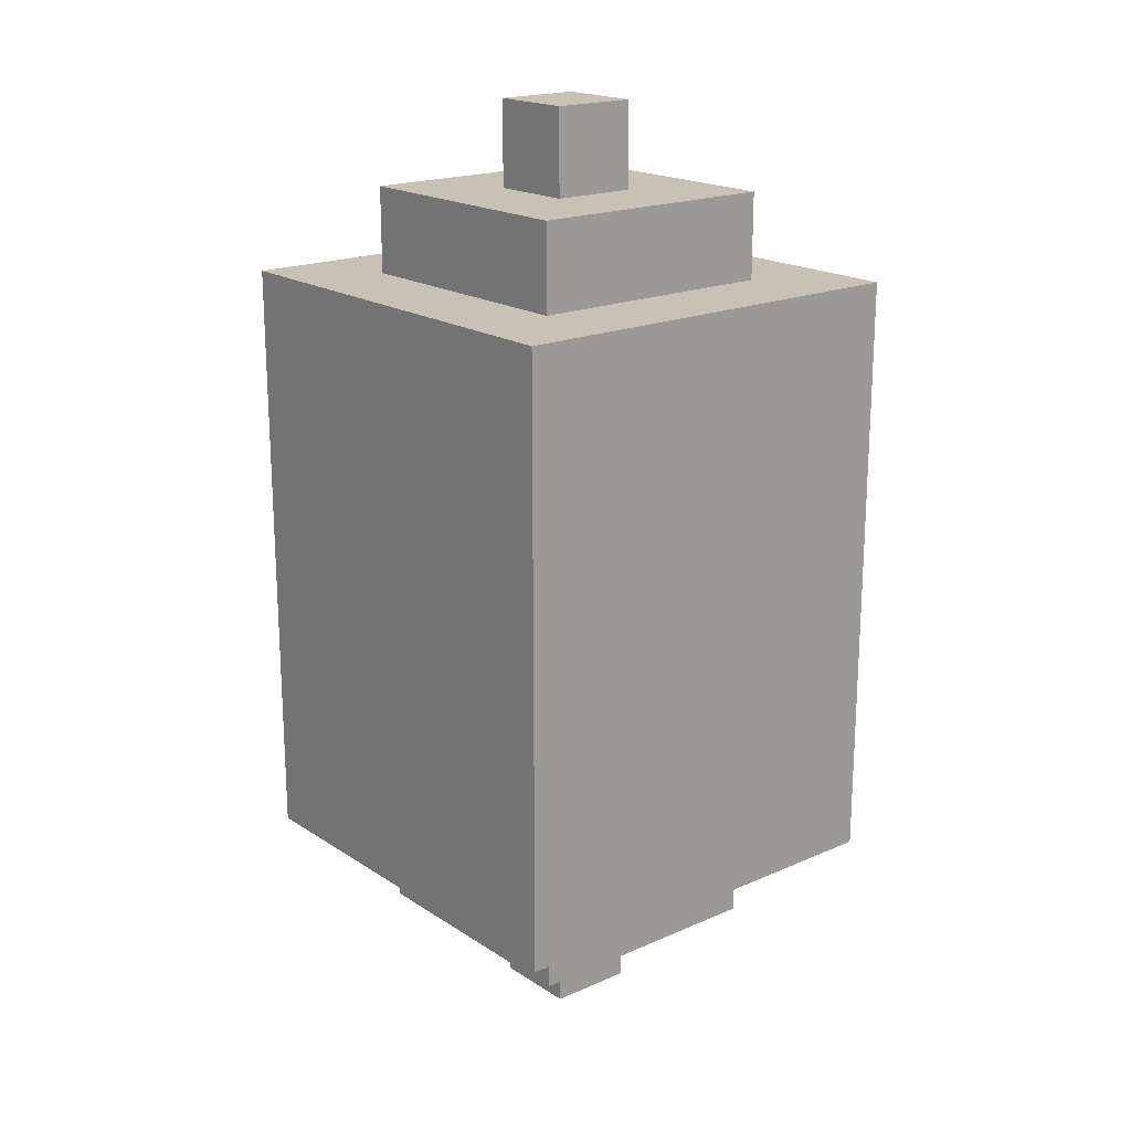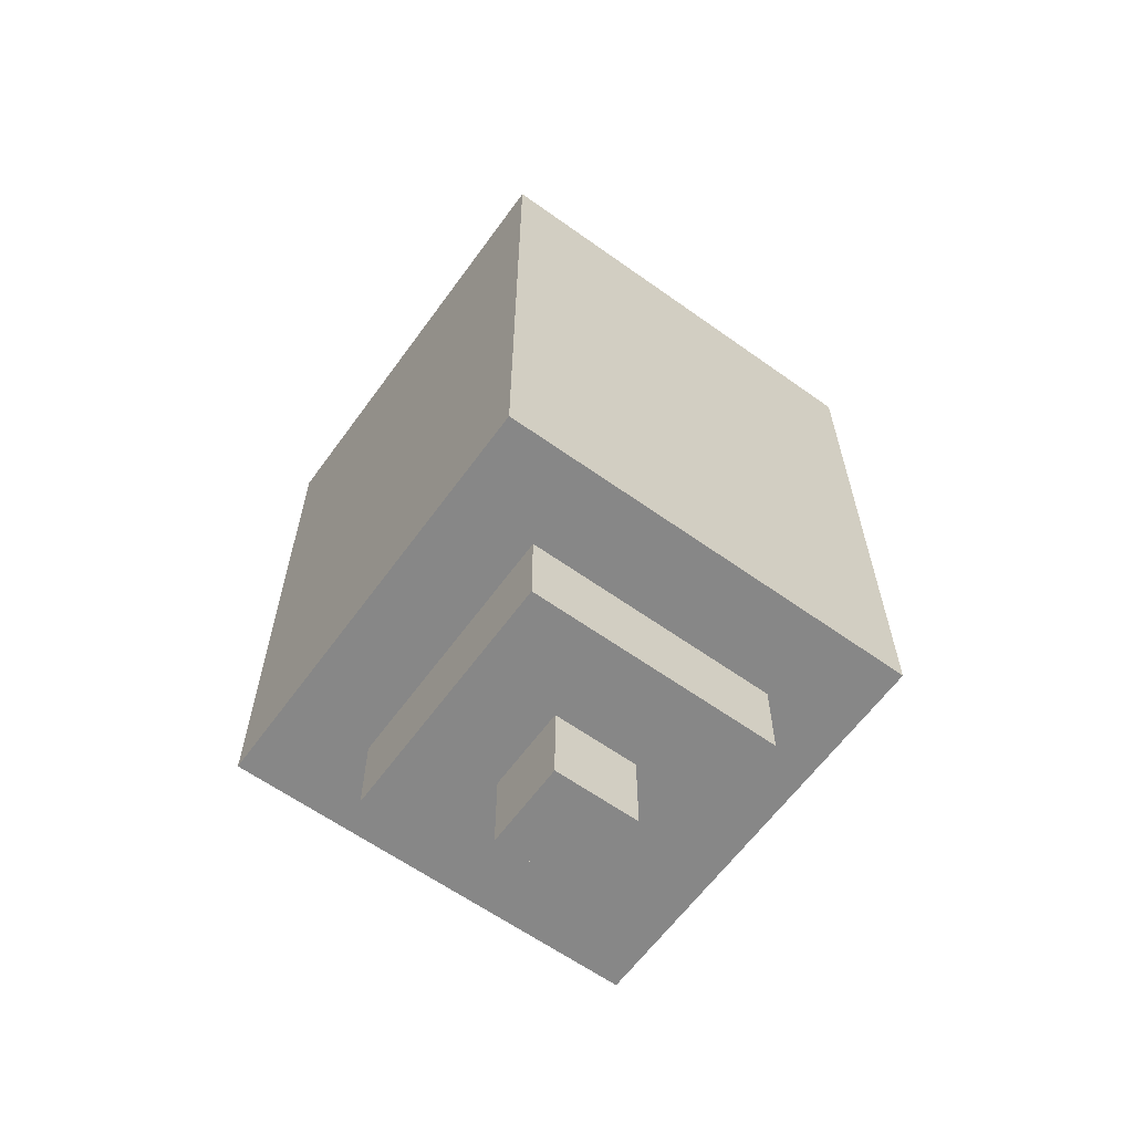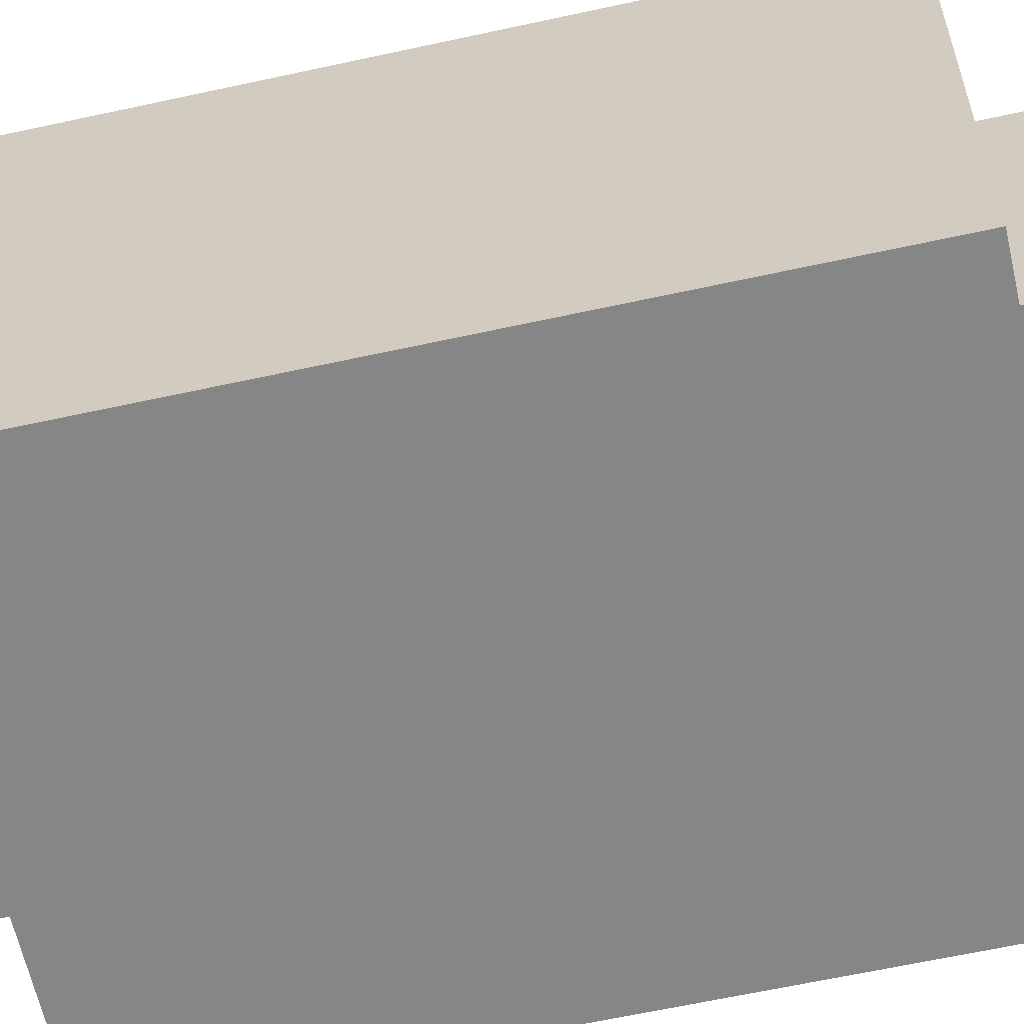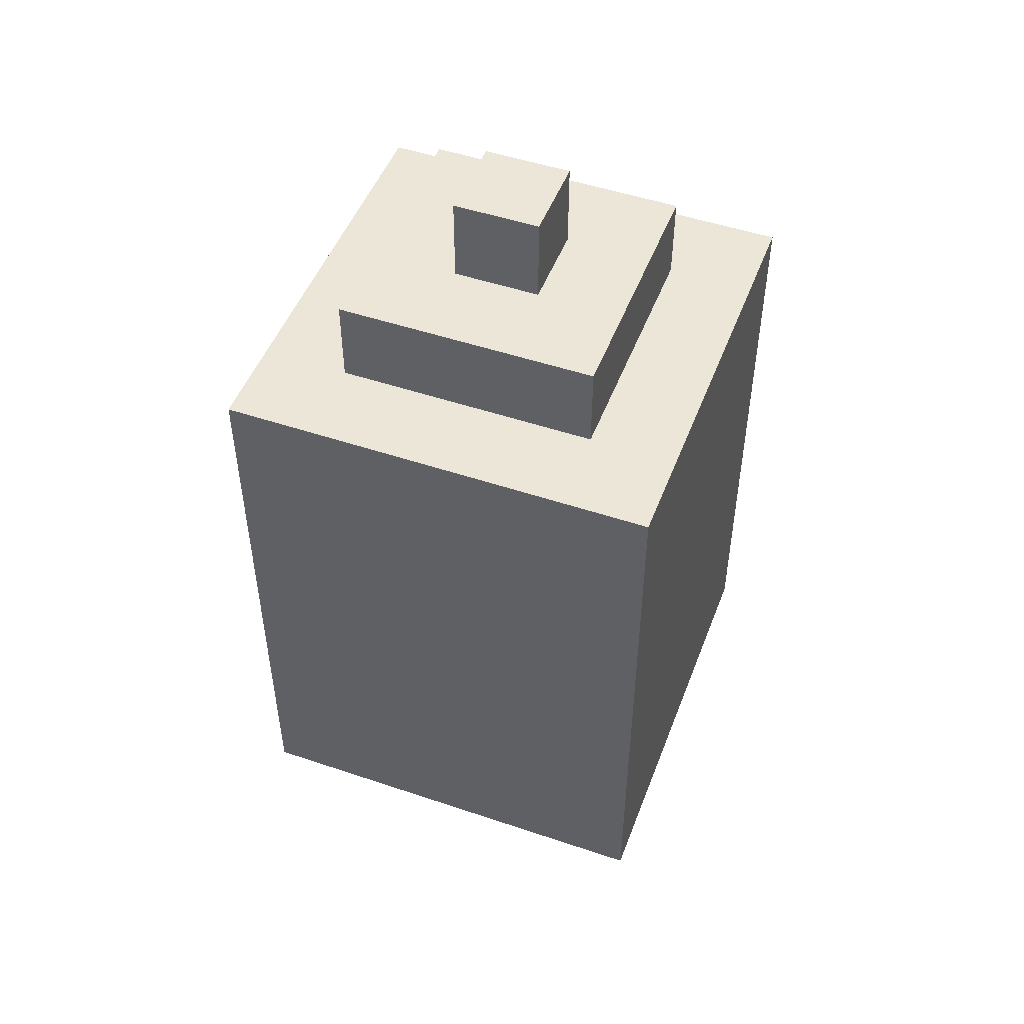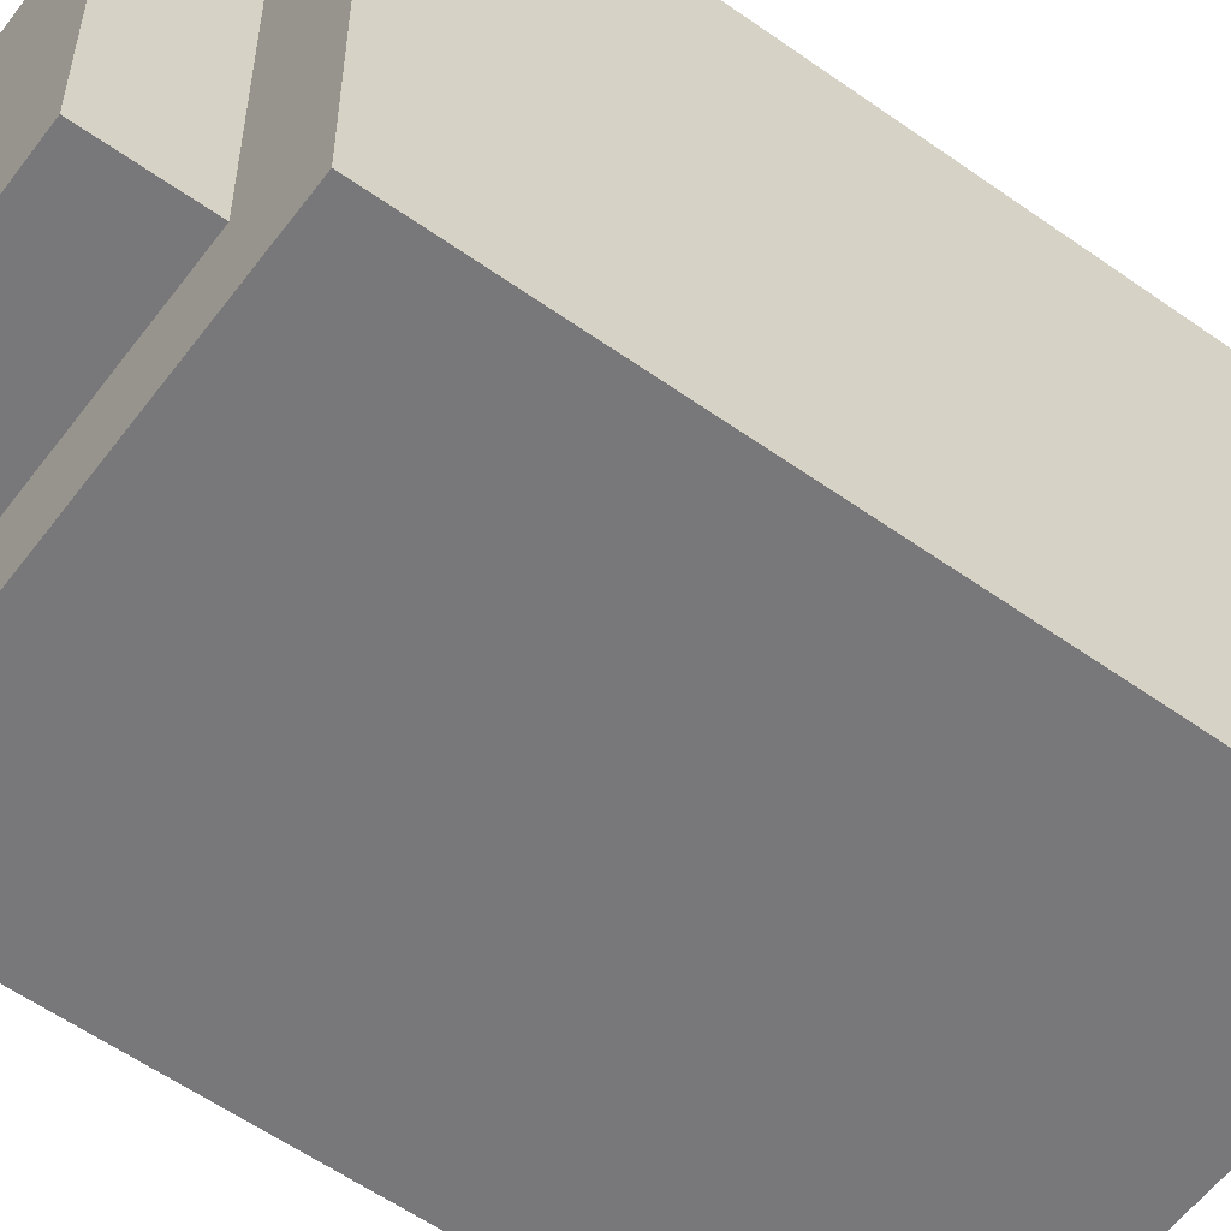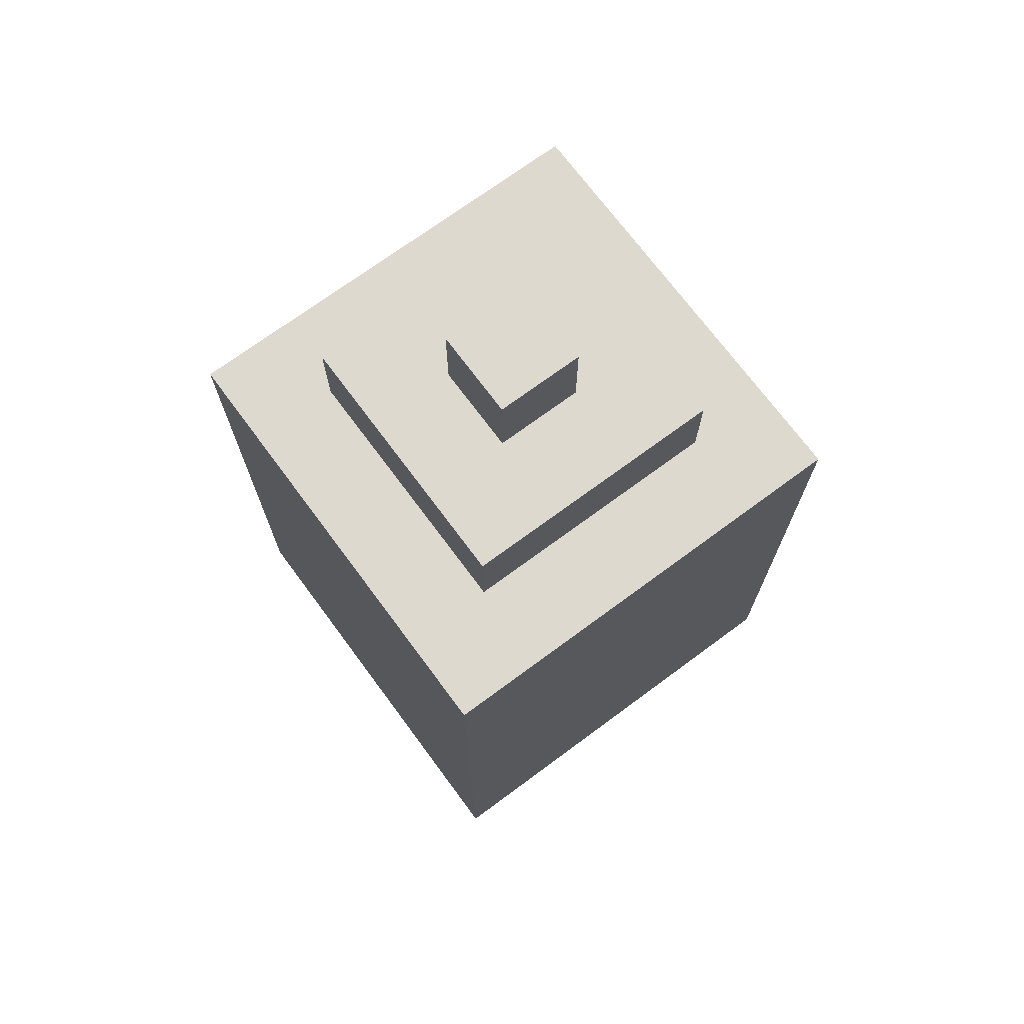
<metadata>
{"format":"obj","ext":"obj","renderer":"f3d","projection":"perspective","resolution":1024,"background":"white","views":[{"elev":19.0,"azim":-129.6,"up":"+Y"},{"elev":-62.3,"azim":-35.9,"up":"+Y"},{"elev":-62.1,"azim":-77.4,"up":"+Z"},{"elev":49.4,"azim":-159.5,"up":"+Y"},{"elev":-57.5,"azim":53.6,"up":"+Z"},{"elev":71.7,"azim":53.5,"up":"+Y"}]}
</metadata>
<code>
o
v -0.3 0.2 0.2
v -0.3 0.2 0.1
v -0.3 0.2 -0.2
v -0.3 0.2 -0.3
v -0.3 0.9 0.2
v -0.3 0.9 0.1
v -0.3 0.9 -0.2
v -0.3 0.9 -0.3
v -0.2 0.1 0.1
v -0.2 0.1 0
v -0.2 0.1 -0.1
v -0.2 0.1 -0.2
v -0.2 0.2 0.1
v -0.2 0.2 0
v -0.2 0.2 -0.1
v -0.2 0.2 -0.2
v -0.2 0.9 0.1
v -0.2 0.9 0
v -0.2 0.9 -0.1
v -0.2 0.9 -0.2
v -0.2 1 0.1
v -0.2 1 0
v -0.2 1 -0.1
v -0.2 1 -0.2
v -0.1 0 0
v -0.1 0 -0.1
v -0.1 0.1 0
v -0.1 0.1 -0.1
v -0.1 0.2 0
v -0.1 0.2 -0.1
v -0.1 0.9 0
v -0.1 0.9 -0.1
v -0.1 1 0
v -0.1 1 -0.1
v -0.1 1.1 0
v -0.1 1.1 -0.1
v 0.1 0.2 0.1
v 0.1 0.2 0
v 0.1 0.2 -0.1
v 0.1 0.2 -0.2
v 0.1 0.9 0.1
v 0.1 0.9 0
v 0.1 0.9 -0.1
v 0.1 0.9 -0.2
v -0.2 0.2 0.1
v -0.2 0.2 0
v -0.2 0.2 -0.1
v -0.2 0.2 -0.2
v -0.2 0.9 0.1
v -0.2 0.9 0
v -0.2 0.9 -0.1
v -0.2 0.9 -0.2
v 0 0 0
v 0 0 -0.1
v 0 0.1 0
v 0 0.1 -0.1
v 0 0.2 0
v 0 0.2 -0.1
v 0 0.9 0
v 0 0.9 -0.1
v 0 1 0
v 0 1 -0.1
v 0 1.1 0
v 0 1.1 -0.1
v 0.1 0.1 0.1
v 0.1 0.1 0
v 0.1 0.1 -0.1
v 0.1 0.1 -0.2
v 0.1 0.2 0.1
v 0.1 0.2 0
v 0.1 0.2 -0.1
v 0.1 0.2 -0.2
v 0.1 0.9 0.1
v 0.1 0.9 0
v 0.1 0.9 -0.1
v 0.1 0.9 -0.2
v 0.1 1 0.1
v 0.1 1 0
v 0.1 1 -0.1
v 0.1 1 -0.2
v 0.2 0.2 0.2
v 0.2 0.2 0.1
v 0.2 0.2 -0.2
v 0.2 0.2 -0.3
v 0.2 0.9 0.2
v 0.2 0.9 0.1
v 0.2 0.9 -0.2
v 0.2 0.9 -0.3
v -0.3 0.2 0.2
v -0.3 0.9 0.2
v -0.2 0.2 0.2
v -0.2 0.9 0.2
v 0.1 0.2 0.2
v 0.1 0.9 0.2
v 0.2 0.2 0.2
v 0.2 0.9 0.2
v -0.2 0.1 0.1
v -0.2 0.2 0.1
v -0.2 0.9 0.1
v -0.2 1 0.1
v -0.1 0.1 0.1
v -0.1 0.2 0.1
v -0.1 0.9 0.1
v -0.1 1 0.1
v 0 0.1 0.1
v 0 0.2 0.1
v 0 0.9 0.1
v 0 1 0.1
v 0.1 0.1 0.1
v 0.1 0.2 0.1
v 0.1 0.9 0.1
v 0.1 1 0.1
v -0.1 0 0
v -0.1 0.1 0
v -0.1 0.2 0
v -0.1 0.9 0
v -0.1 1 0
v -0.1 1.1 0
v 0 0 0
v 0 0.1 0
v 0 0.2 0
v 0 0.9 0
v 0 1 0
v 0 1.1 0
v -0.2 0.2 -0.2
v -0.2 0.9 -0.2
v -0.1 0.2 -0.2
v -0.1 0.9 -0.2
v 0 0.2 -0.2
v 0 0.9 -0.2
v 0.1 0.2 -0.2
v 0.1 0.9 -0.2
v -0.2 0.2 0.1
v -0.2 0.9 0.1
v -0.1 0.2 0.1
v -0.1 0.9 0.1
v 0 0.2 0.1
v 0 0.9 0.1
v 0.1 0.2 0.1
v 0.1 0.9 0.1
v -0.1 0 -0.1
v -0.1 0.1 -0.1
v -0.1 0.2 -0.1
v -0.1 0.9 -0.1
v -0.1 1 -0.1
v -0.1 1.1 -0.1
v 0 0 -0.1
v 0 0.1 -0.1
v 0 0.2 -0.1
v 0 0.9 -0.1
v 0 1 -0.1
v 0 1.1 -0.1
v -0.2 0.1 -0.2
v -0.2 0.2 -0.2
v -0.2 0.9 -0.2
v -0.2 1 -0.2
v -0.1 0.1 -0.2
v -0.1 0.2 -0.2
v -0.1 0.9 -0.2
v -0.1 1 -0.2
v 0 0.1 -0.2
v 0 0.2 -0.2
v 0 0.9 -0.2
v 0 1 -0.2
v 0.1 0.1 -0.2
v 0.1 0.2 -0.2
v 0.1 0.9 -0.2
v 0.1 1 -0.2
v -0.3 0.2 -0.3
v -0.3 0.9 -0.3
v -0.2 0.2 -0.3
v -0.2 0.9 -0.3
v 0.1 0.2 -0.3
v 0.1 0.9 -0.3
v 0.2 0.2 -0.3
v 0.2 0.9 -0.3
v -0.1 0 0
v 0 0 0
v -0.1 0 -0.1
v 0 0 -0.1
v -0.2 0.1 0.1
v -0.1 0.1 0.1
v 0 0.1 0.1
v 0.1 0.1 0.1
v -0.2 0.1 0
v -0.1 0.1 0
v 0 0.1 0
v 0.1 0.1 0
v -0.2 0.1 -0.1
v -0.1 0.1 -0.1
v 0 0.1 -0.1
v 0.1 0.1 -0.1
v -0.2 0.1 -0.2
v -0.1 0.1 -0.2
v 0 0.1 -0.2
v 0.1 0.1 -0.2
v -0.3 0.2 0.2
v -0.2 0.2 0.2
v 0.1 0.2 0.2
v 0.2 0.2 0.2
v -0.3 0.2 0.1
v -0.2 0.2 0.1
v -0.1 0.2 0.1
v 0 0.2 0.1
v 0.1 0.2 0.1
v 0.2 0.2 0.1
v -0.2 0.2 0
v 0.1 0.2 0
v -0.2 0.2 -0.1
v 0.1 0.2 -0.1
v -0.3 0.2 -0.2
v -0.2 0.2 -0.2
v -0.1 0.2 -0.2
v 0 0.2 -0.2
v 0.1 0.2 -0.2
v 0.2 0.2 -0.2
v -0.3 0.2 -0.3
v -0.2 0.2 -0.3
v 0.1 0.2 -0.3
v 0.2 0.2 -0.3
v -0.2 0.9 0.1
v -0.1 0.9 0.1
v 0 0.9 0.1
v 0.1 0.9 0.1
v -0.2 0.9 0
v -0.1 0.9 0
v 0 0.9 0
v 0.1 0.9 0
v -0.2 0.9 -0.1
v -0.1 0.9 -0.1
v 0 0.9 -0.1
v 0.1 0.9 -0.1
v -0.2 0.9 -0.2
v -0.1 0.9 -0.2
v 0 0.9 -0.2
v 0.1 0.9 -0.2
v -0.2 0.2 0.1
v -0.1 0.2 0.1
v 0 0.2 0.1
v 0.1 0.2 0.1
v -0.2 0.2 0
v -0.1 0.2 0
v 0 0.2 0
v 0.1 0.2 0
v -0.2 0.2 -0.1
v -0.1 0.2 -0.1
v 0 0.2 -0.1
v 0.1 0.2 -0.1
v -0.2 0.2 -0.2
v -0.1 0.2 -0.2
v 0 0.2 -0.2
v 0.1 0.2 -0.2
v -0.3 0.9 0.2
v -0.2 0.9 0.2
v 0.1 0.9 0.2
v 0.2 0.9 0.2
v -0.3 0.9 0.1
v -0.2 0.9 0.1
v -0.1 0.9 0.1
v 0 0.9 0.1
v 0.1 0.9 0.1
v 0.2 0.9 0.1
v -0.2 0.9 0
v 0.1 0.9 0
v -0.2 0.9 -0.1
v 0.1 0.9 -0.1
v -0.3 0.9 -0.2
v -0.2 0.9 -0.2
v -0.1 0.9 -0.2
v 0 0.9 -0.2
v 0.1 0.9 -0.2
v 0.2 0.9 -0.2
v -0.3 0.9 -0.3
v -0.2 0.9 -0.3
v 0.1 0.9 -0.3
v 0.2 0.9 -0.3
v -0.2 1 0.1
v -0.1 1 0.1
v 0 1 0.1
v 0.1 1 0.1
v -0.2 1 0
v -0.1 1 0
v 0 1 0
v 0.1 1 0
v -0.2 1 -0.1
v -0.1 1 -0.1
v 0 1 -0.1
v 0.1 1 -0.1
v -0.2 1 -0.2
v -0.1 1 -0.2
v 0 1 -0.2
v 0.1 1 -0.2
v -0.1 1.1 0
v 0 1.1 0
v -0.1 1.1 -0.1
v 0 1.1 -0.1
f 5 2 1
f 6 3 2
f 6 2 5
f 7 4 3
f 7 3 6
f 8 4 7
f 13 10 9
f 14 11 10
f 14 10 13
f 15 12 11
f 15 11 14
f 16 12 15
f 21 18 17
f 22 19 18
f 22 18 21
f 23 20 19
f 23 19 22
f 24 20 23
f 27 26 25
f 28 26 27
f 31 30 29
f 32 30 31
f 35 34 33
f 36 34 35
f 41 38 37
f 41 40 39
f 41 39 38
f 42 40 41
f 43 40 42
f 44 40 43
f 45 46 49
f 47 48 49
f 46 47 49
f 49 48 50
f 50 48 51
f 51 48 52
f 53 54 55
f 55 54 56
f 57 58 59
f 59 58 60
f 61 62 63
f 63 62 64
f 65 66 69
f 66 67 70
f 69 66 70
f 67 68 71
f 70 67 71
f 71 68 72
f 73 74 77
f 74 75 78
f 77 74 78
f 75 76 79
f 78 75 79
f 79 76 80
f 81 82 85
f 82 83 86
f 85 82 86
f 83 84 87
f 86 83 87
f 87 84 88
f 91 90 89
f 92 90 91
f 93 92 91
f 94 92 93
f 95 94 93
f 96 94 95
f 101 98 97
f 102 98 101
f 103 100 99
f 104 100 103
f 105 102 101
f 106 102 105
f 107 104 103
f 108 104 107
f 109 106 105
f 110 106 109
f 111 108 107
f 112 108 111
f 119 114 113
f 120 114 119
f 121 116 115
f 122 116 121
f 123 118 117
f 124 118 123
f 127 126 125
f 128 126 127
f 129 128 127
f 130 128 129
f 131 130 129
f 132 130 131
f 133 134 135
f 135 134 136
f 135 136 137
f 137 136 138
f 137 138 139
f 139 138 140
f 141 142 147
f 147 142 148
f 143 144 149
f 149 144 150
f 145 146 151
f 151 146 152
f 153 154 157
f 157 154 158
f 155 156 159
f 159 156 160
f 157 158 161
f 161 158 162
f 159 160 163
f 163 160 164
f 161 162 165
f 165 162 166
f 163 164 167
f 167 164 168
f 169 170 171
f 171 170 172
f 171 172 173
f 173 172 174
f 173 174 175
f 175 174 176
f 179 178 177
f 180 178 179
f 185 182 181
f 186 183 182
f 186 182 185
f 187 184 183
f 187 183 186
f 188 184 187
f 189 186 185
f 190 186 189
f 191 188 187
f 192 188 191
f 193 190 189
f 194 191 190
f 194 190 193
f 195 192 191
f 195 191 194
f 196 192 195
f 201 198 197
f 202 199 198
f 202 198 201
f 203 199 202
f 204 199 203
f 205 200 199
f 205 199 204
f 206 200 205
f 207 202 201
f 208 206 205
f 209 207 201
f 210 206 208
f 211 209 201
f 212 209 211
f 215 206 210
f 216 206 215
f 217 212 211
f 218 214 213
f 218 212 217
f 218 213 212
f 218 215 214
f 219 216 215
f 219 215 218
f 220 216 219
f 225 222 221
f 226 223 222
f 226 222 225
f 227 224 223
f 227 223 226
f 228 224 227
f 229 226 225
f 230 226 229
f 231 228 227
f 232 228 231
f 233 230 229
f 234 231 230
f 234 230 233
f 235 232 231
f 235 231 234
f 236 232 235
f 237 238 241
f 238 239 242
f 241 238 242
f 239 240 243
f 242 239 243
f 243 240 244
f 241 242 245
f 245 242 246
f 243 244 247
f 247 244 248
f 245 246 249
f 246 247 250
f 249 246 250
f 247 248 251
f 250 247 251
f 251 248 252
f 253 254 257
f 254 255 258
f 257 254 258
f 258 255 259
f 259 255 260
f 255 256 261
f 260 255 261
f 261 256 262
f 257 258 263
f 261 262 264
f 257 263 265
f 264 262 266
f 257 265 267
f 267 265 268
f 266 262 271
f 271 262 272
f 267 268 273
f 269 270 274
f 273 268 274
f 268 269 274
f 270 271 274
f 271 272 275
f 274 271 275
f 275 272 276
f 277 278 281
f 278 279 282
f 281 278 282
f 279 280 283
f 282 279 283
f 283 280 284
f 281 282 285
f 285 282 286
f 283 284 287
f 287 284 288
f 285 286 289
f 286 287 290
f 289 286 290
f 287 288 291
f 290 287 291
f 291 288 292
f 293 294 295
f 295 294 296

</code>
